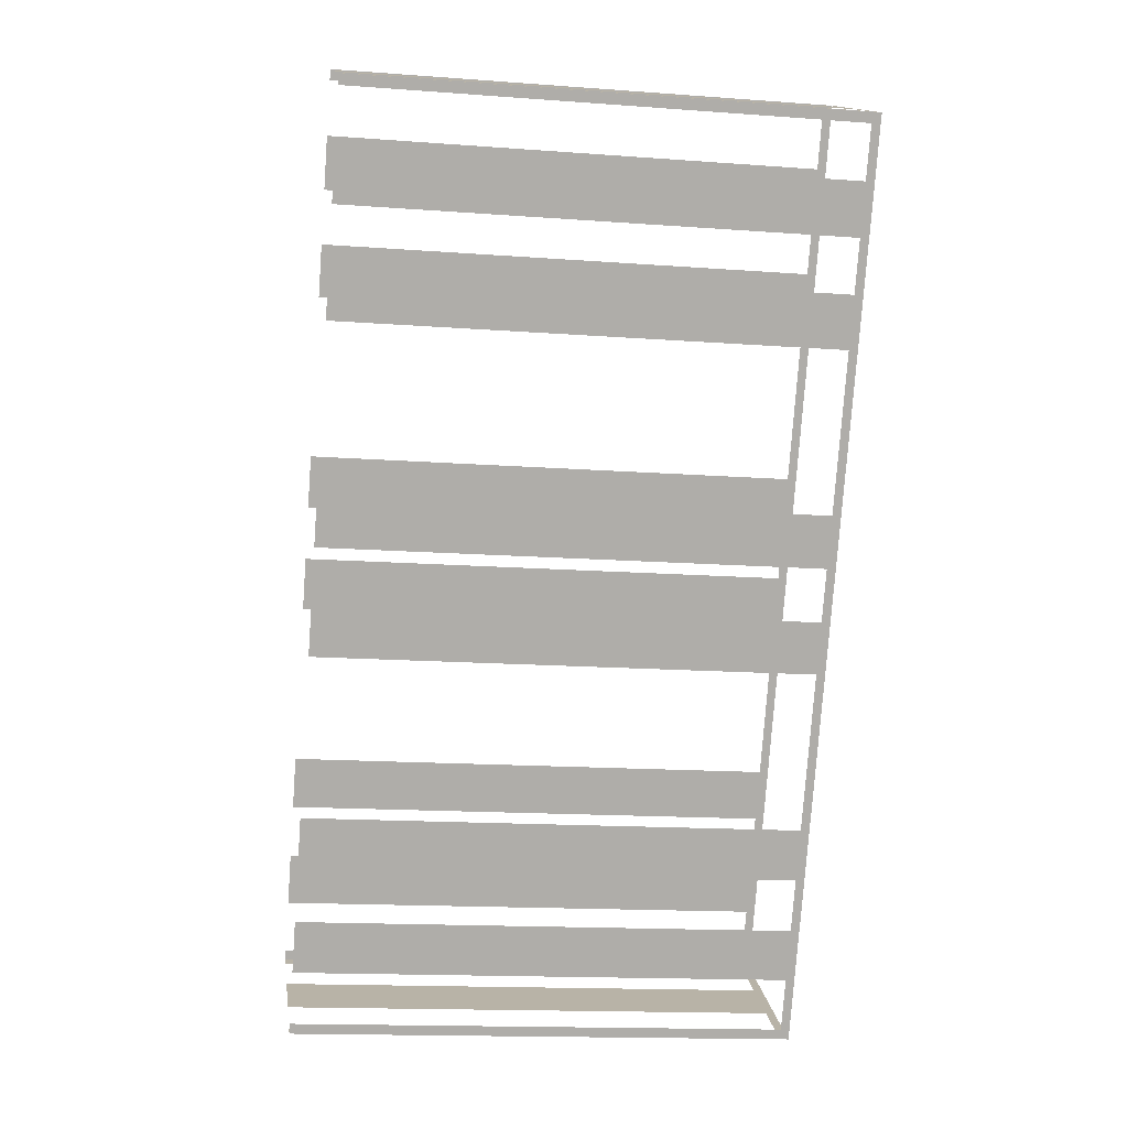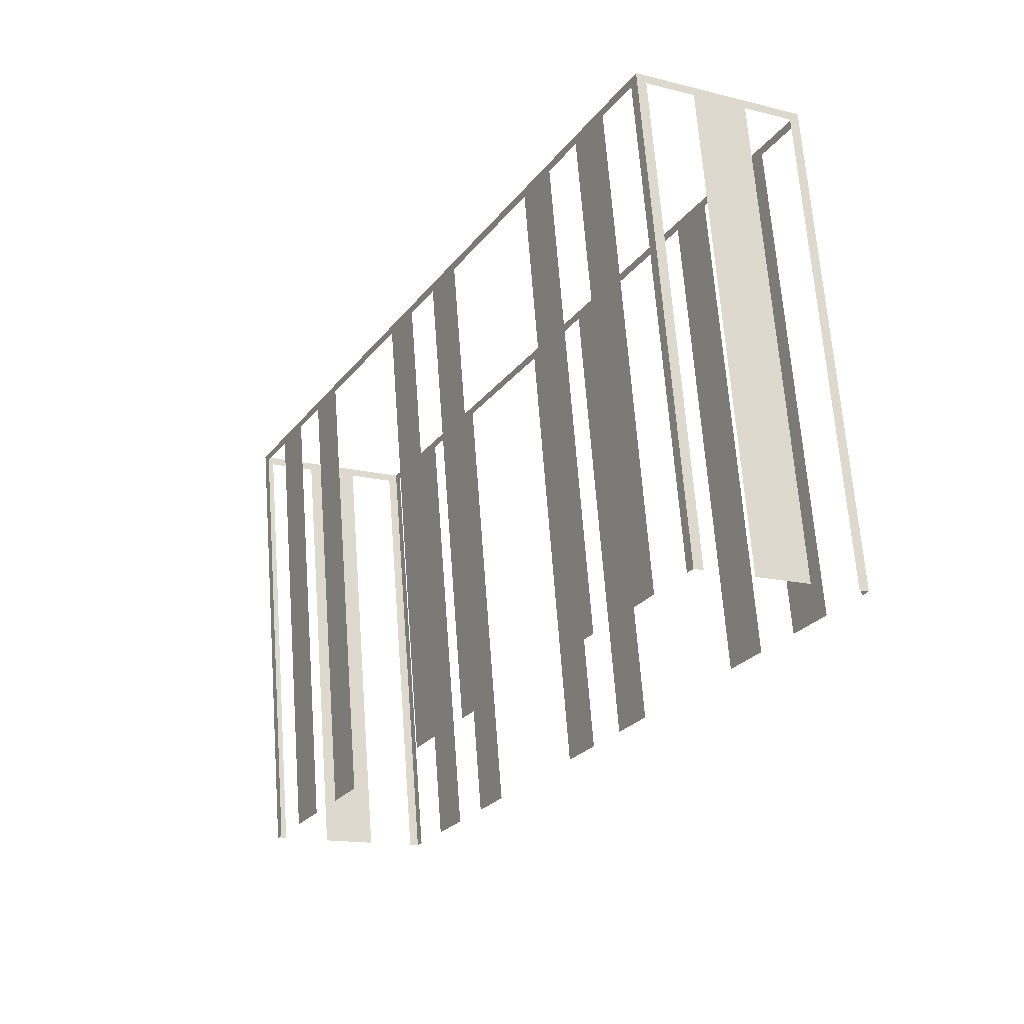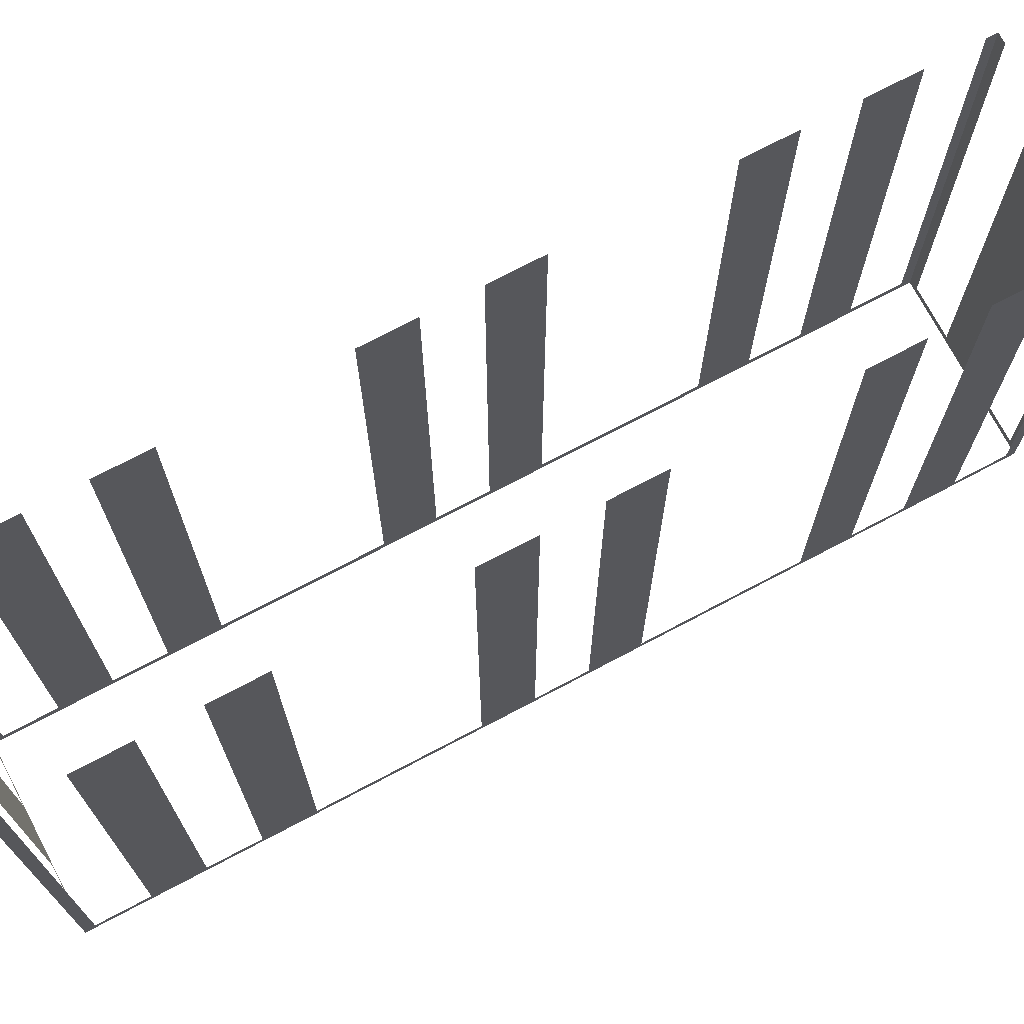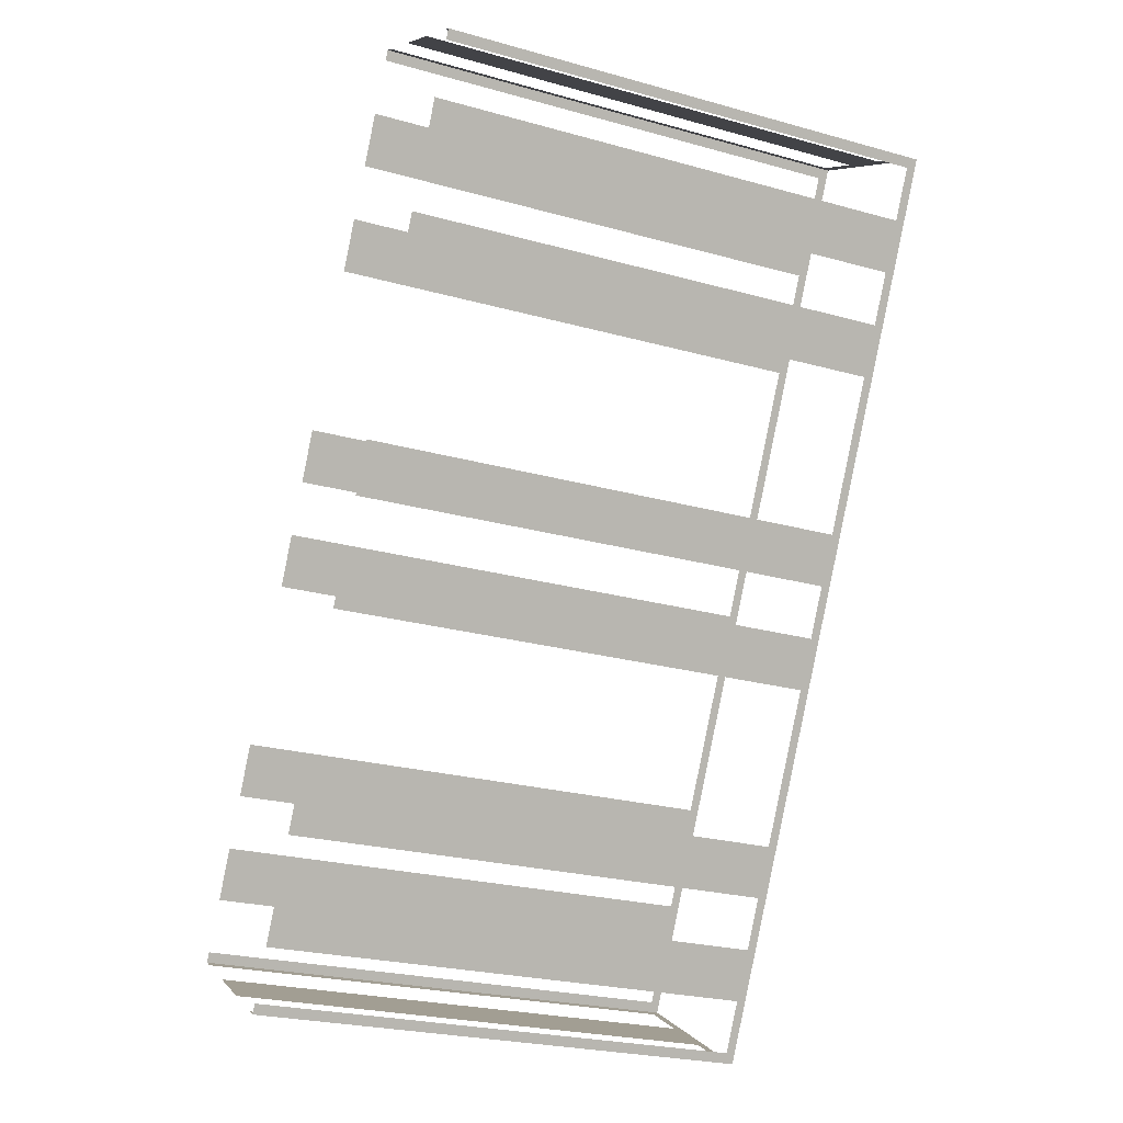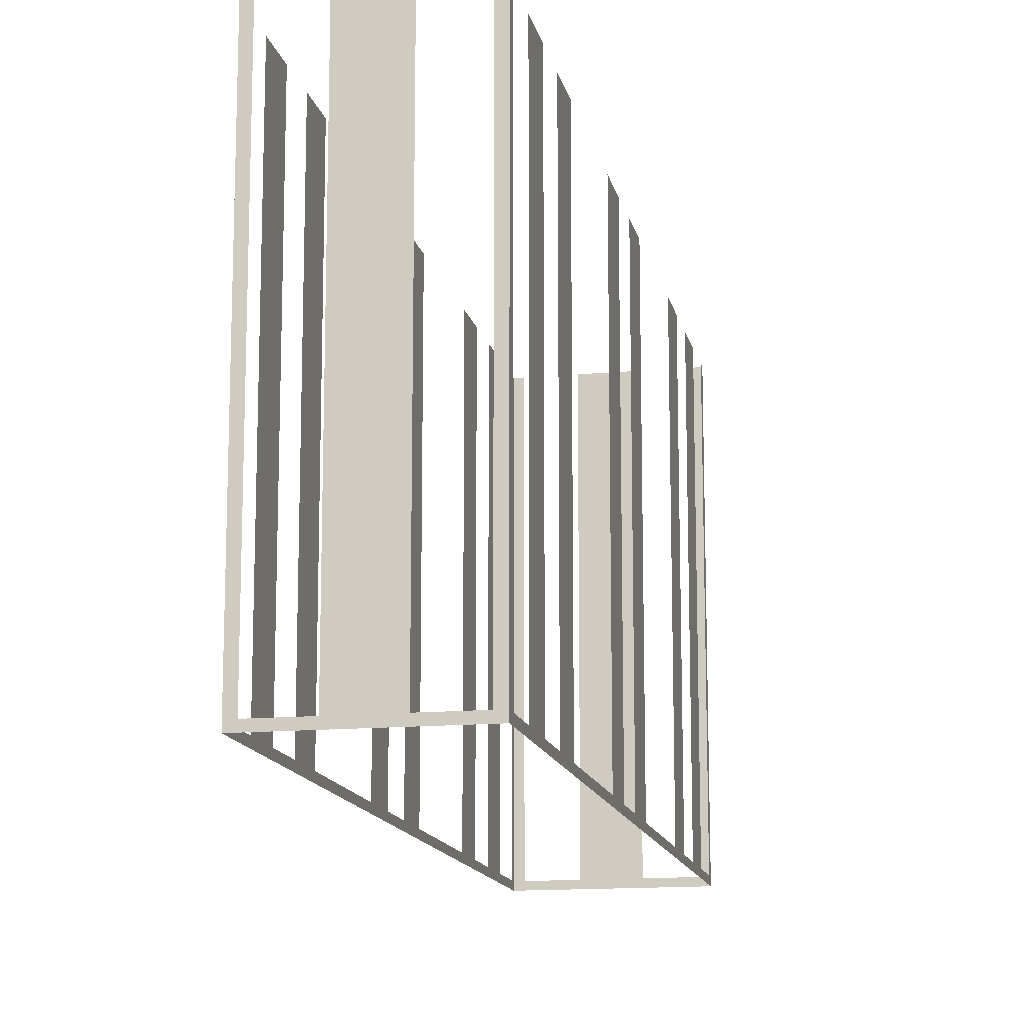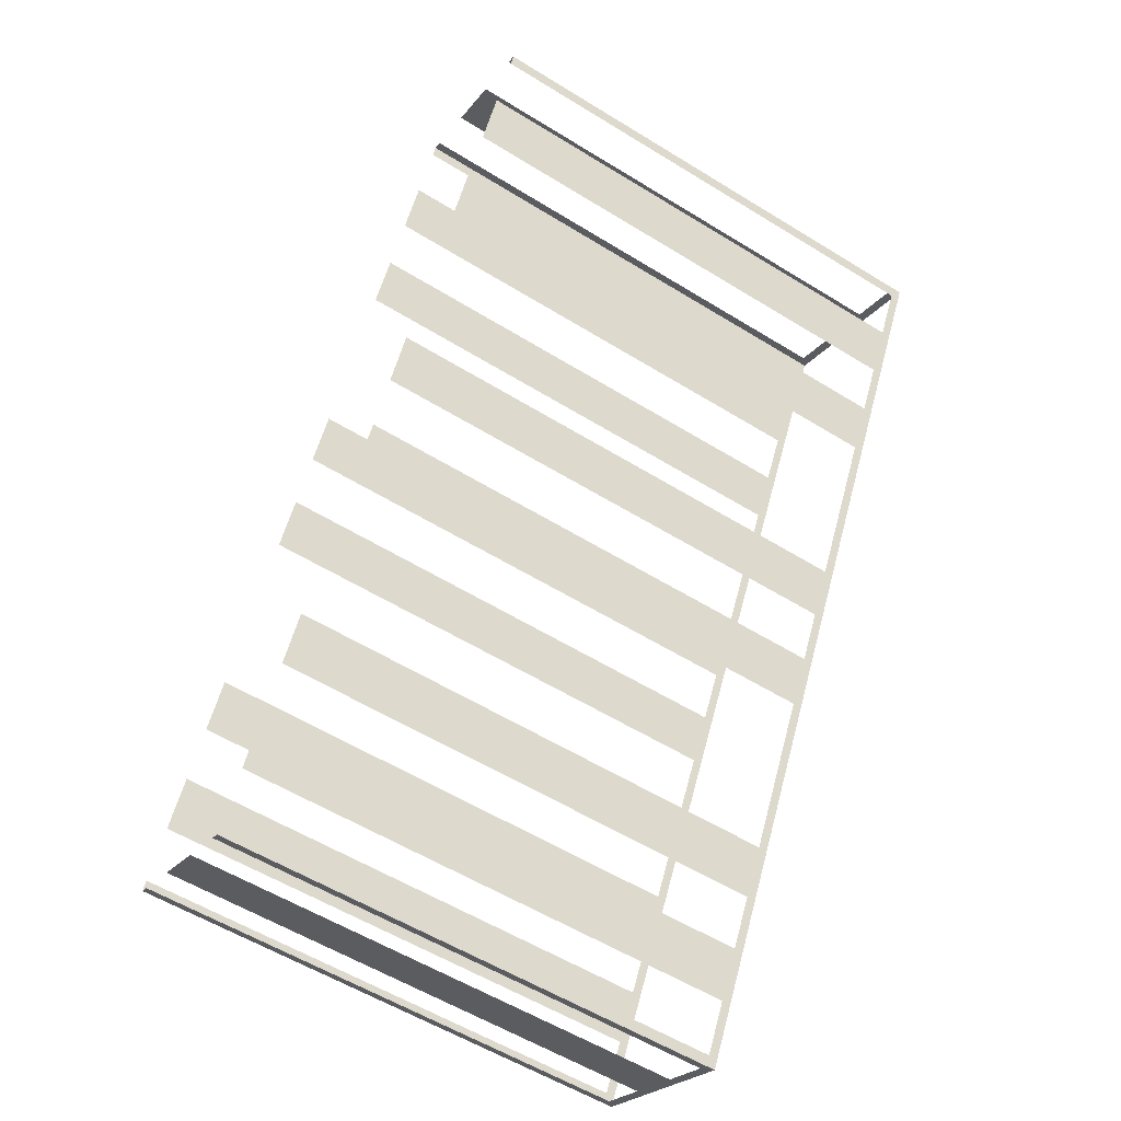
<metadata>
{"format":"obj","ext":"obj","renderer":"f3d","projection":"perspective","resolution":1024,"background":"white","views":[{"elev":-15.5,"azim":81.1,"up":"+Y"},{"elev":67.4,"azim":-4.3,"up":"+Y"},{"elev":72.7,"azim":33.9,"up":"+Z"},{"elev":-24.6,"azim":65.4,"up":"+Y"},{"elev":-13.8,"azim":-16.6,"up":"+Z"},{"elev":-57.1,"azim":57.3,"up":"+Y"}]}
</metadata>
<code>
o geometryt000010000010000110010110000110000110100000100100st13
v 441 -193.2 612.4
v 440.8 -193.5 628.8
v 441 -193.2 628.8
v 441.8 -191.7 612.4
v 441.7 -191.9 612.2
v 440.8 -193.5 612.2
v 441.8 -191.7 628.8
v 442.6 -190.1 628.8
v 442.6 -190.1 612.4
v 443.4 -188.6 612.4
v 443.4 -188.6 628.8
v 444.3 -187.1 628.8
v 444.3 -187.1 612.4
v 446.8 -182.4 612.4
v 446.8 -182.4 628.8
v 447.6 -180.9 628.8
v 447.6 -180.9 612.4
v 448.4 -179.3 612.4
v 448.4 -179.3 628.8
v 449.2 -177.8 628.8
v 449.2 -177.8 612.4
v 455.2 -166.6 612.2
v 451.8 -173.1 612.4
v 451.8 -173.1 628.8
v 452.6 -171.6 628.8
v 452.6 -171.6 612.4
v 453.4 -170 612.4
v 453.4 -170 628.8
v 454.2 -168.5 628.8
v 454.2 -168.5 612.4
v 455.1 -167 612.4
v 455.1 -167 628.8
v 455.2 -166.6 628.8
v 445.9 -196.3 612.4
v 446.2 -196.5 628.8
v 445.9 -196.3 628.8
v 444.4 -195.5 612.4
v 446.2 -196.5 612.2
v 444.4 -195.5 628.8
v 442.6 -194.5 628.8
v 442.6 -194.5 612.4
v 441.1 -193.7 612.4
v 440.8 -193.5 612.2
v 441.1 -193.7 628.8
v 440.8 -193.5 628.8
v 460.5 -169.9 612.4
v 460.7 -169.6 628.8
v 460.5 -169.9 628.8
v 459.7 -171.4 612.4
v 460.7 -169.6 612.2
v 459.7 -171.4 628.8
v 458.8 -173 628.8
v 458.8 -173 612.4
v 458 -174.5 612.4
v 458 -174.5 628.8
v 457.2 -176 628.8
v 457.2 -176 612.4
v 454.7 -180.7 612.4
v 454.7 -180.7 628.8
v 453.9 -182.2 628.8
v 453.9 -182.2 612.4
v 453 -183.8 612.4
v 446.2 -196.5 612.2
v 453 -183.8 628.8
v 452.2 -185.3 628.8
v 452.2 -185.3 612.4
v 449.7 -190 612.4
v 449.7 -190 628.8
v 448.9 -191.5 628.8
v 448.9 -191.5 612.4
v 448 -193.1 612.4
v 448 -193.1 628.8
v 447.2 -194.6 628.8
v 447.2 -194.6 612.4
v 446.4 -196.2 612.4
v 446.4 -196.2 628.8
v 446.2 -196.5 628.8
v 455.5 -166.8 612.4
v 455.2 -166.6 628.8
v 455.5 -166.8 628.8
v 457.1 -167.6 612.4
v 455.2 -166.6 612.2
v 457.1 -167.6 628.8
v 458.8 -168.6 628.8
v 458.8 -168.6 612.4
v 460.4 -169.4 612.4
v 460.7 -169.6 612.2
v 460.4 -169.4 628.8
v 460.7 -169.6 628.8
f 1 2 3
f 4 5 1
f 5 6 1
f 2 1 6
f 7 8 4
f 8 9 4
f 9 5 4
f 9 10 5
f 11 12 10
f 12 13 10
f 10 13 5
f 13 14 5
f 15 16 14
f 16 17 14
f 19 20 18
f 20 21 18
f 18 22 5
f 23 22 21
f 24 25 23
f 25 26 23
f 27 22 26
f 28 29 27
f 29 30 27
f 30 22 27
f 31 22 30
f 32 33 31
f 33 22 31
f 34 35 36
f 37 38 34
f 35 34 38
f 39 40 37
f 40 41 37
f 41 38 37
f 42 43 41
f 41 43 38
f 44 45 42
f 45 43 42
f 46 47 48
f 47 46 50
f 51 52 49
f 52 53 49
f 53 50 49
f 53 54 50
f 55 56 54
f 56 57 54
f 54 57 50
f 59 60 58
f 60 61 58
f 61 63 50
f 64 65 62
f 65 66 62
f 66 63 62
f 67 63 66
f 72 73 71
f 73 74 71
f 74 63 71
f 75 63 74
f 76 77 75
f 77 63 75
f 78 79 80
f 81 82 78
f 79 78 82
f 86 87 85
f 85 87 82
f 88 89 86
f 89 87 86
f 14 17 5
f 17 18 5
f 21 22 18
f 26 22 23
f 49 50 46
f 57 58 50
f 58 61 50
f 62 63 61
f 68 69 67
f 69 70 67
f 70 63 67
f 71 63 70
f 83 84 81
f 84 85 81
f 85 82 81

</code>
